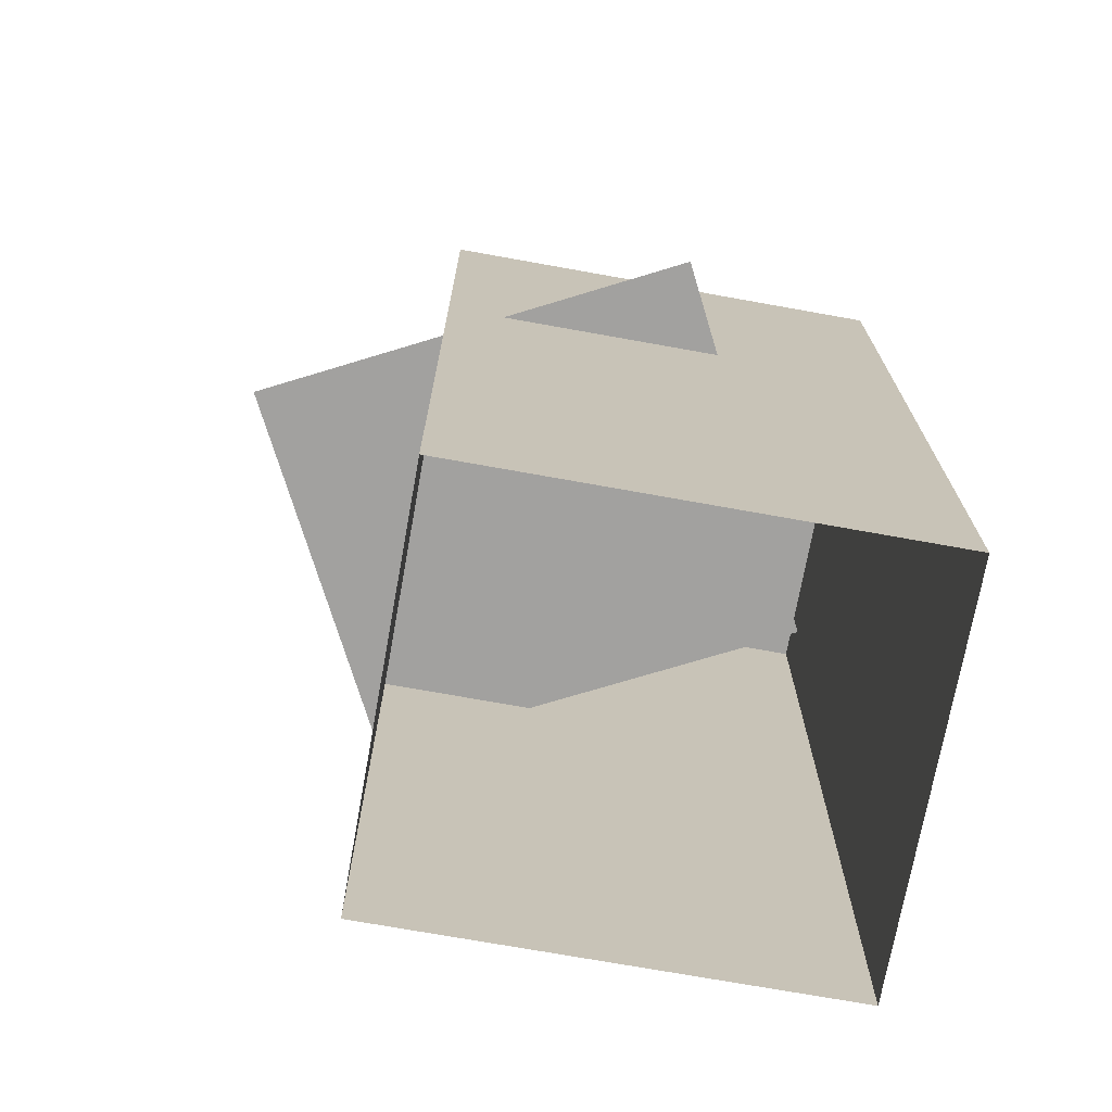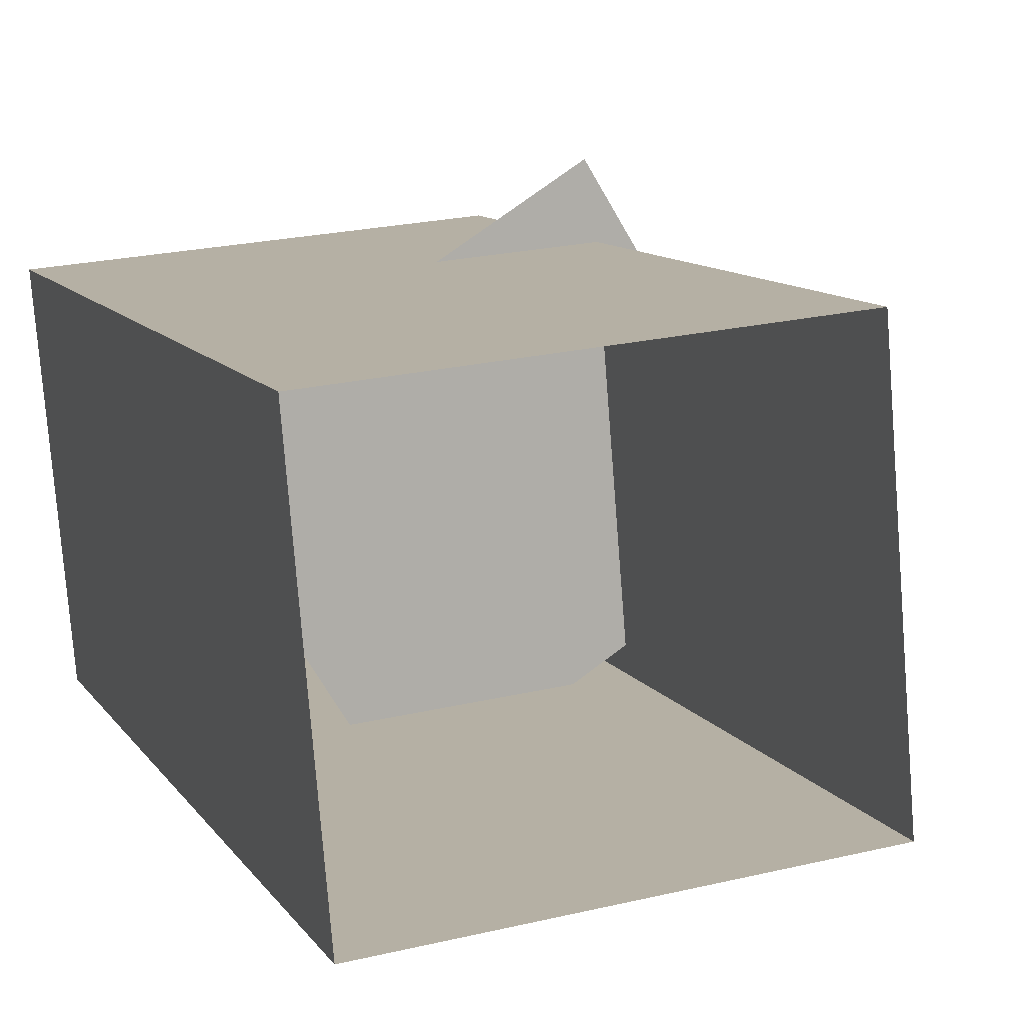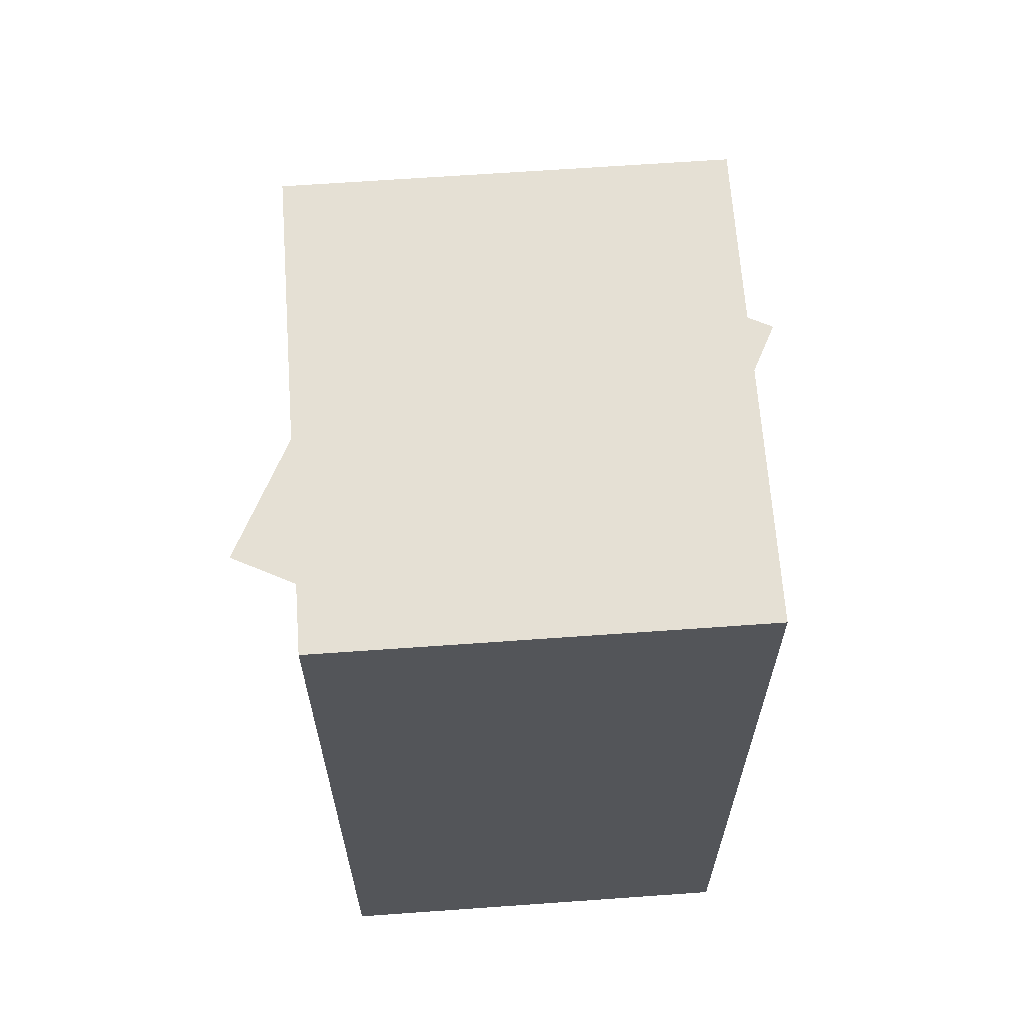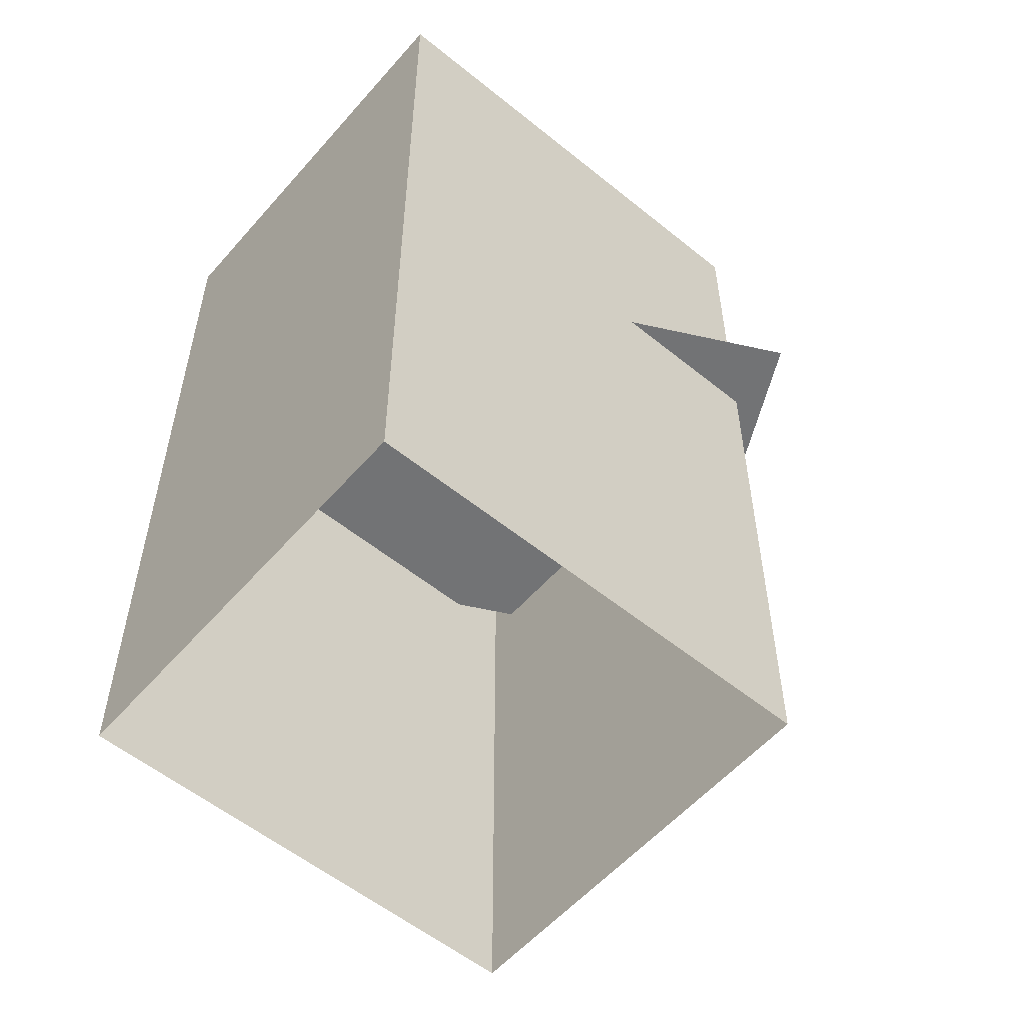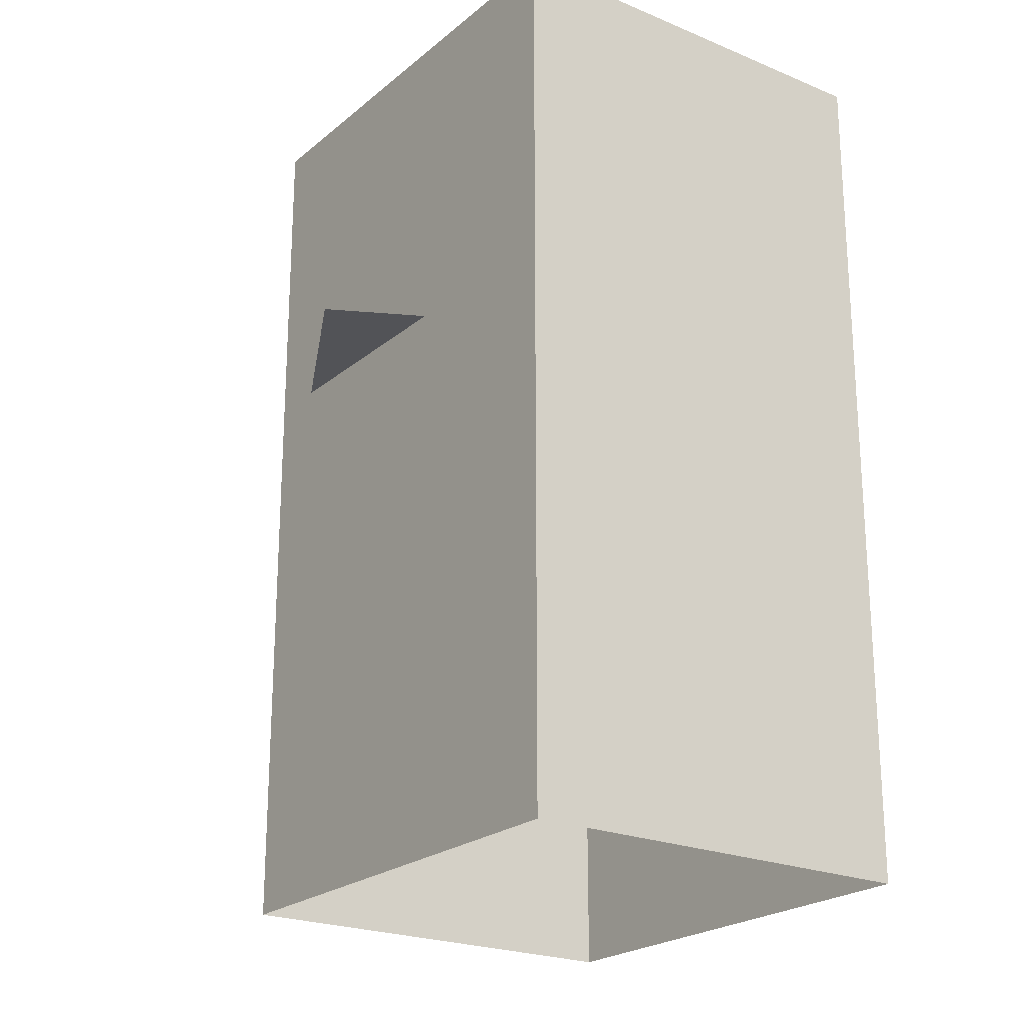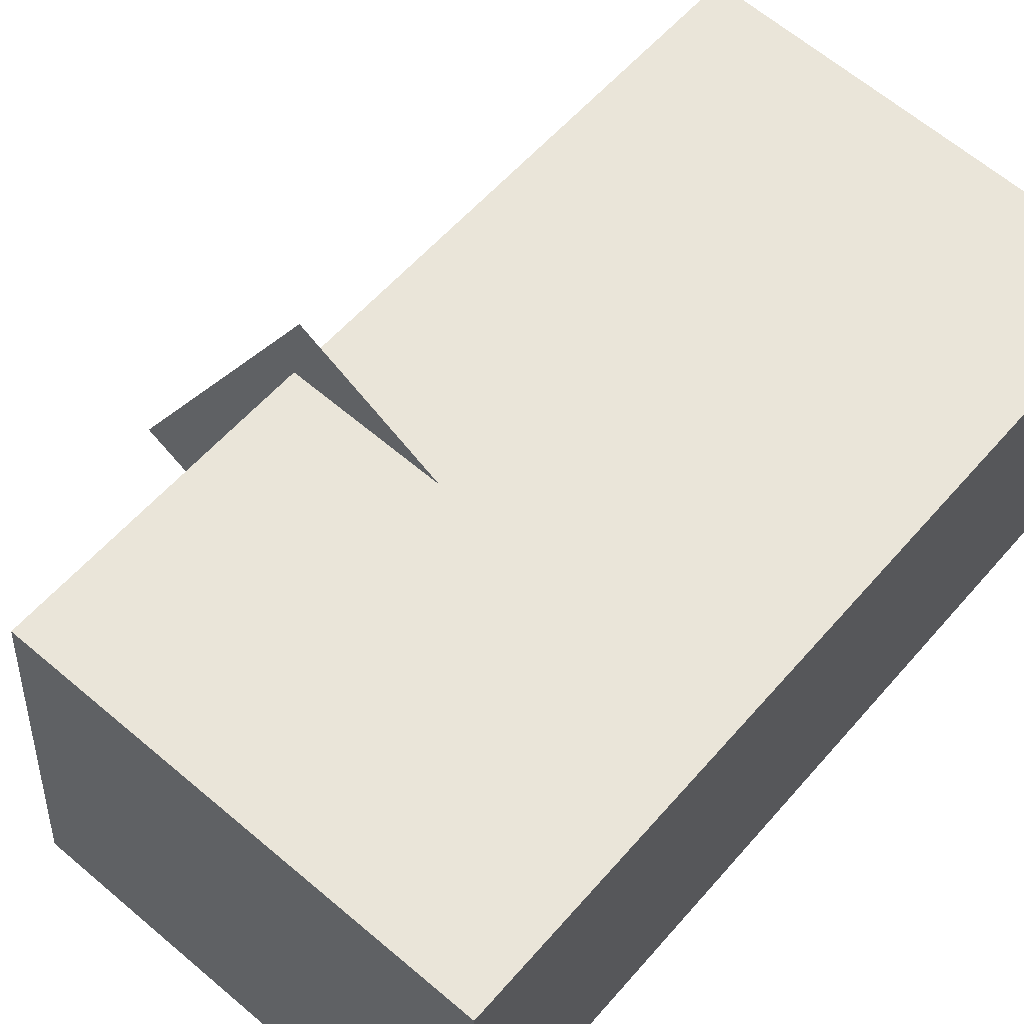
<metadata>
{"format":"obj","ext":"obj","renderer":"f3d","projection":"perspective","resolution":1024,"background":"white","views":[{"elev":-72.2,"azim":165.0,"up":"+Y"},{"elev":10.8,"azim":-20.7,"up":"+Z"},{"elev":65.5,"azim":-98.9,"up":"+Y"},{"elev":-55.9,"azim":-45.2,"up":"+Y"},{"elev":-22.5,"azim":-130.6,"up":"+Y"},{"elev":57.2,"azim":-139.8,"up":"+Z"}]}
</metadata>
<code>
o Cube.003_Cube.020
v 10.27 0.006101 18.43
v 10.27 0.8322 18.43
v 10.71 0.006101 18.47
v 10.71 0.8322 18.47
v 10.24 0.006101 18.82
v 10.24 0.8322 18.82
v 10.68 0.006101 18.86
v 10.68 0.8322 18.86
v 10.5 0.5329 18.37
v 10.87 0.5329 18.6
v 10.29 0.5329 18.7
v 10.67 0.5329 18.93
f 1 2 4 3
f 3 4 8 7
f 7 8 6 5
f 5 6 2 1
f 8 4 2 6
f 12 10 9 11

</code>
